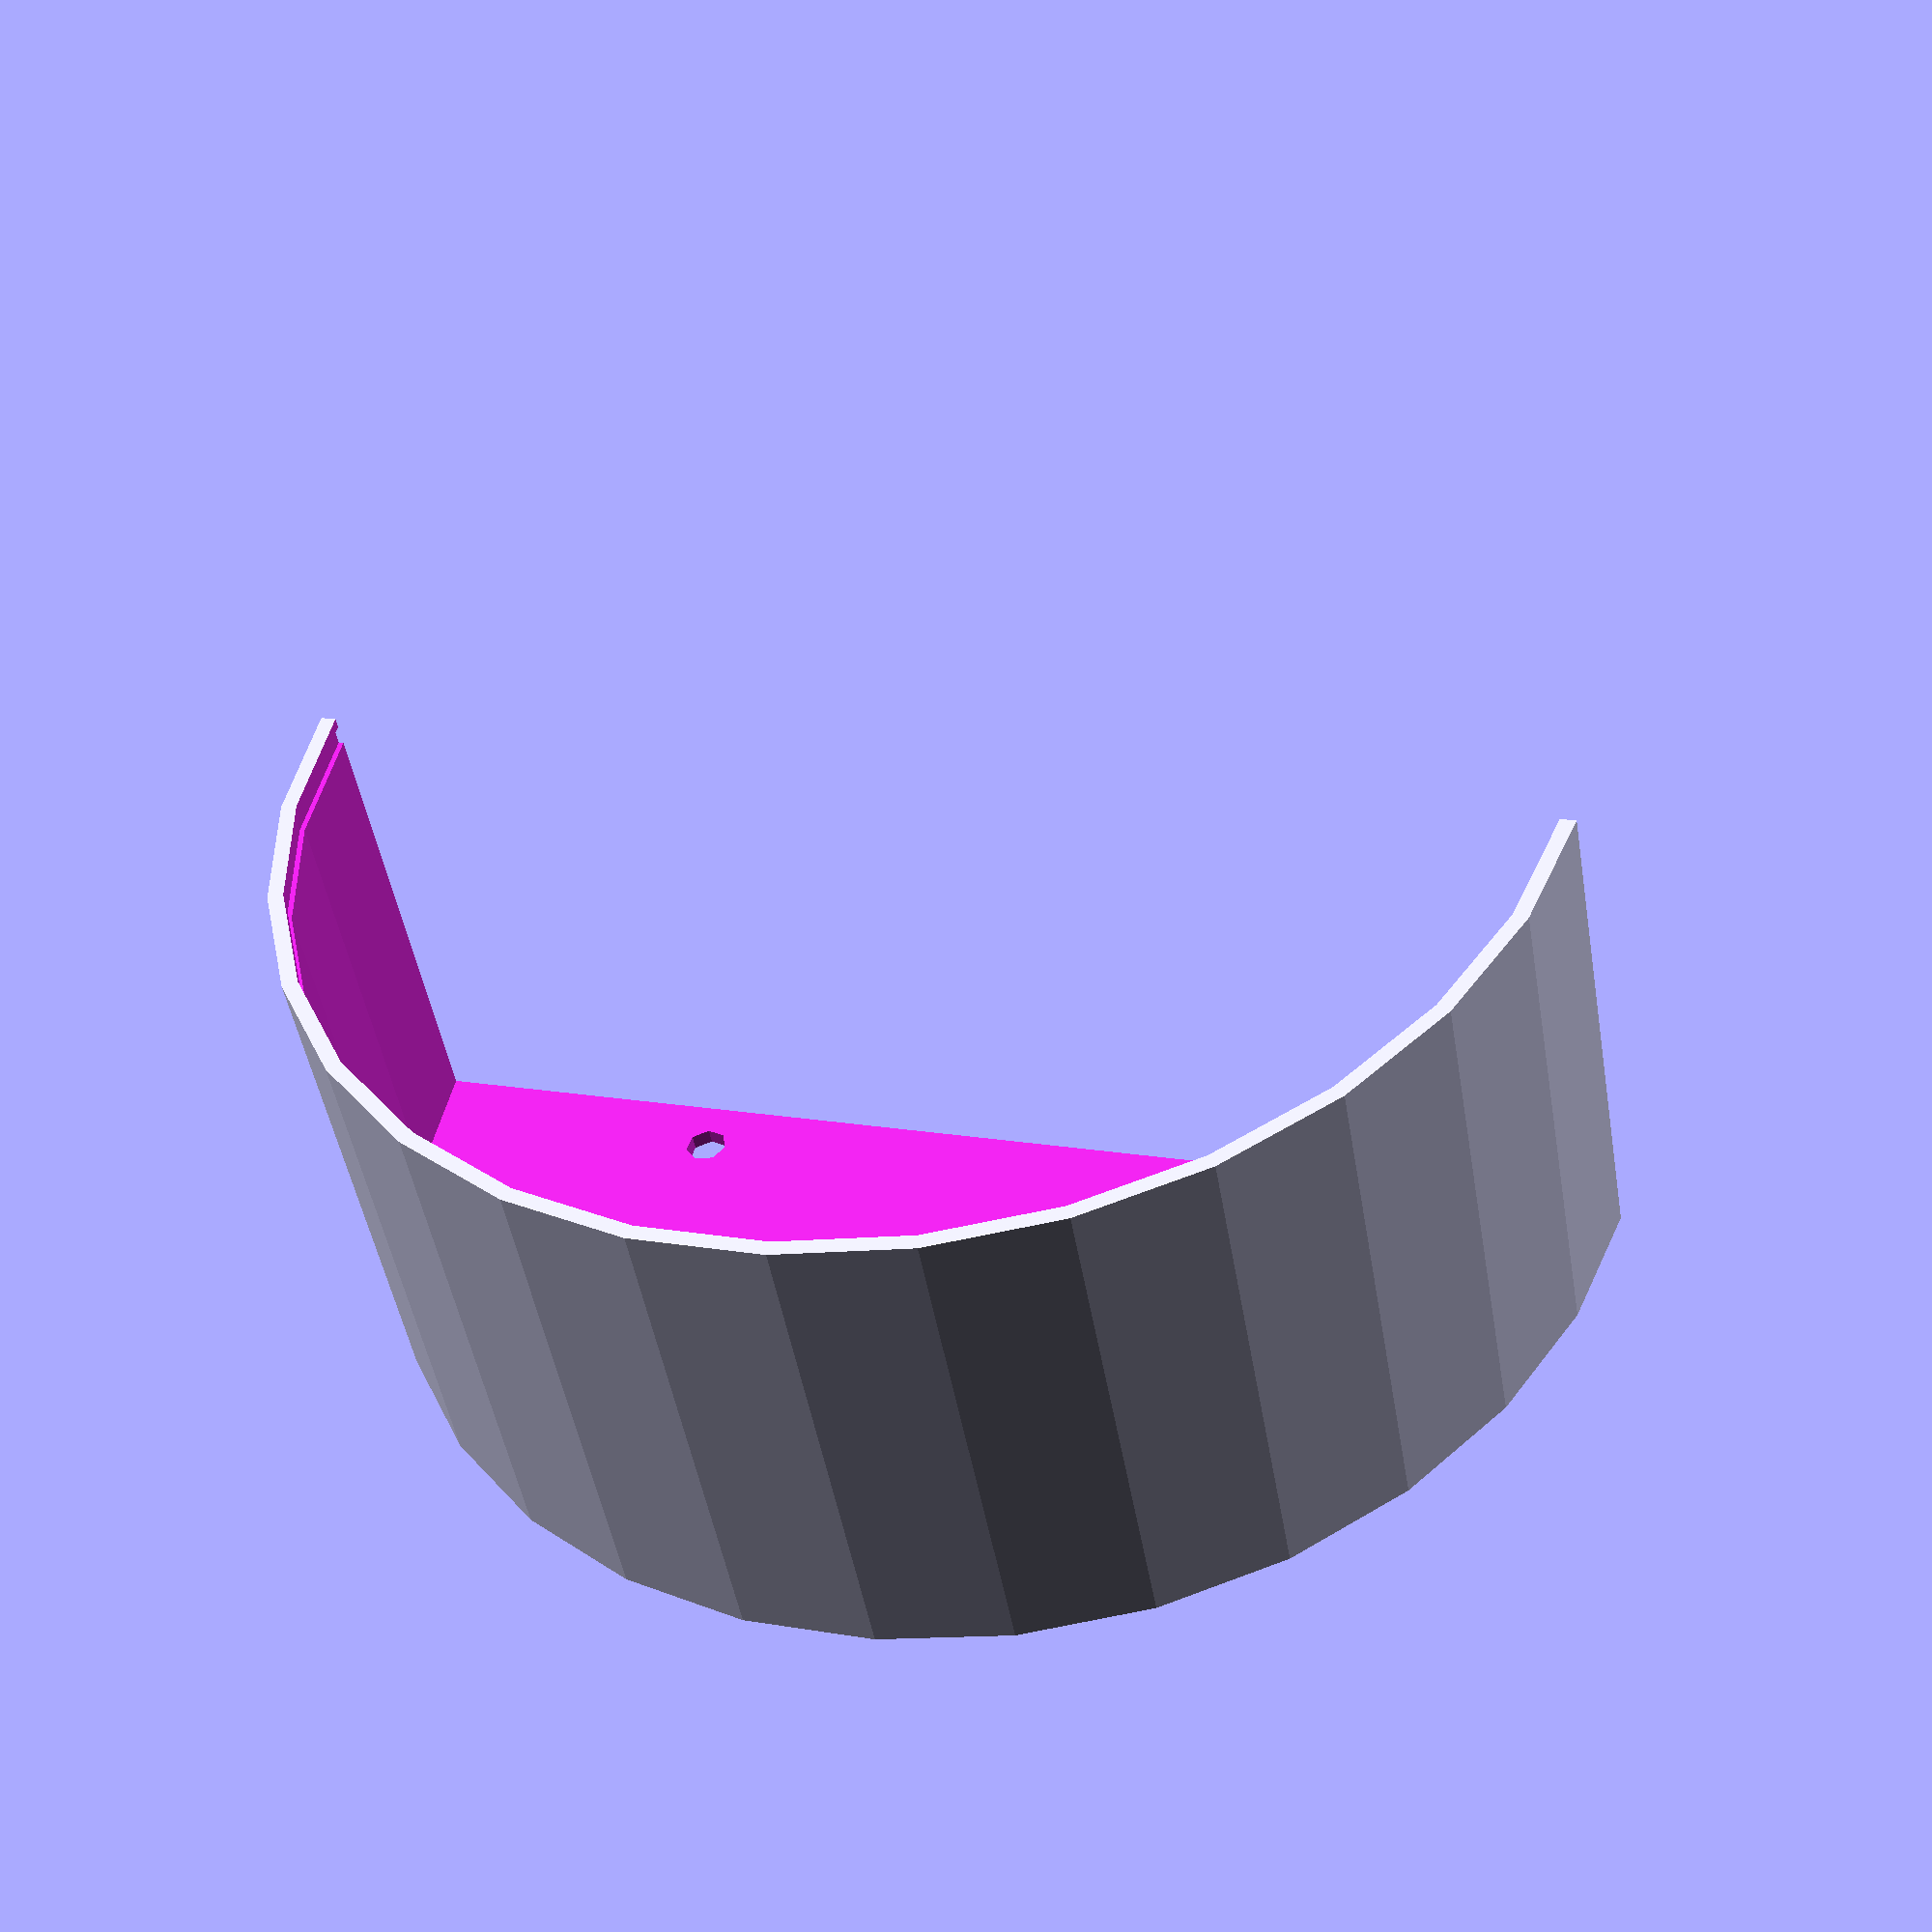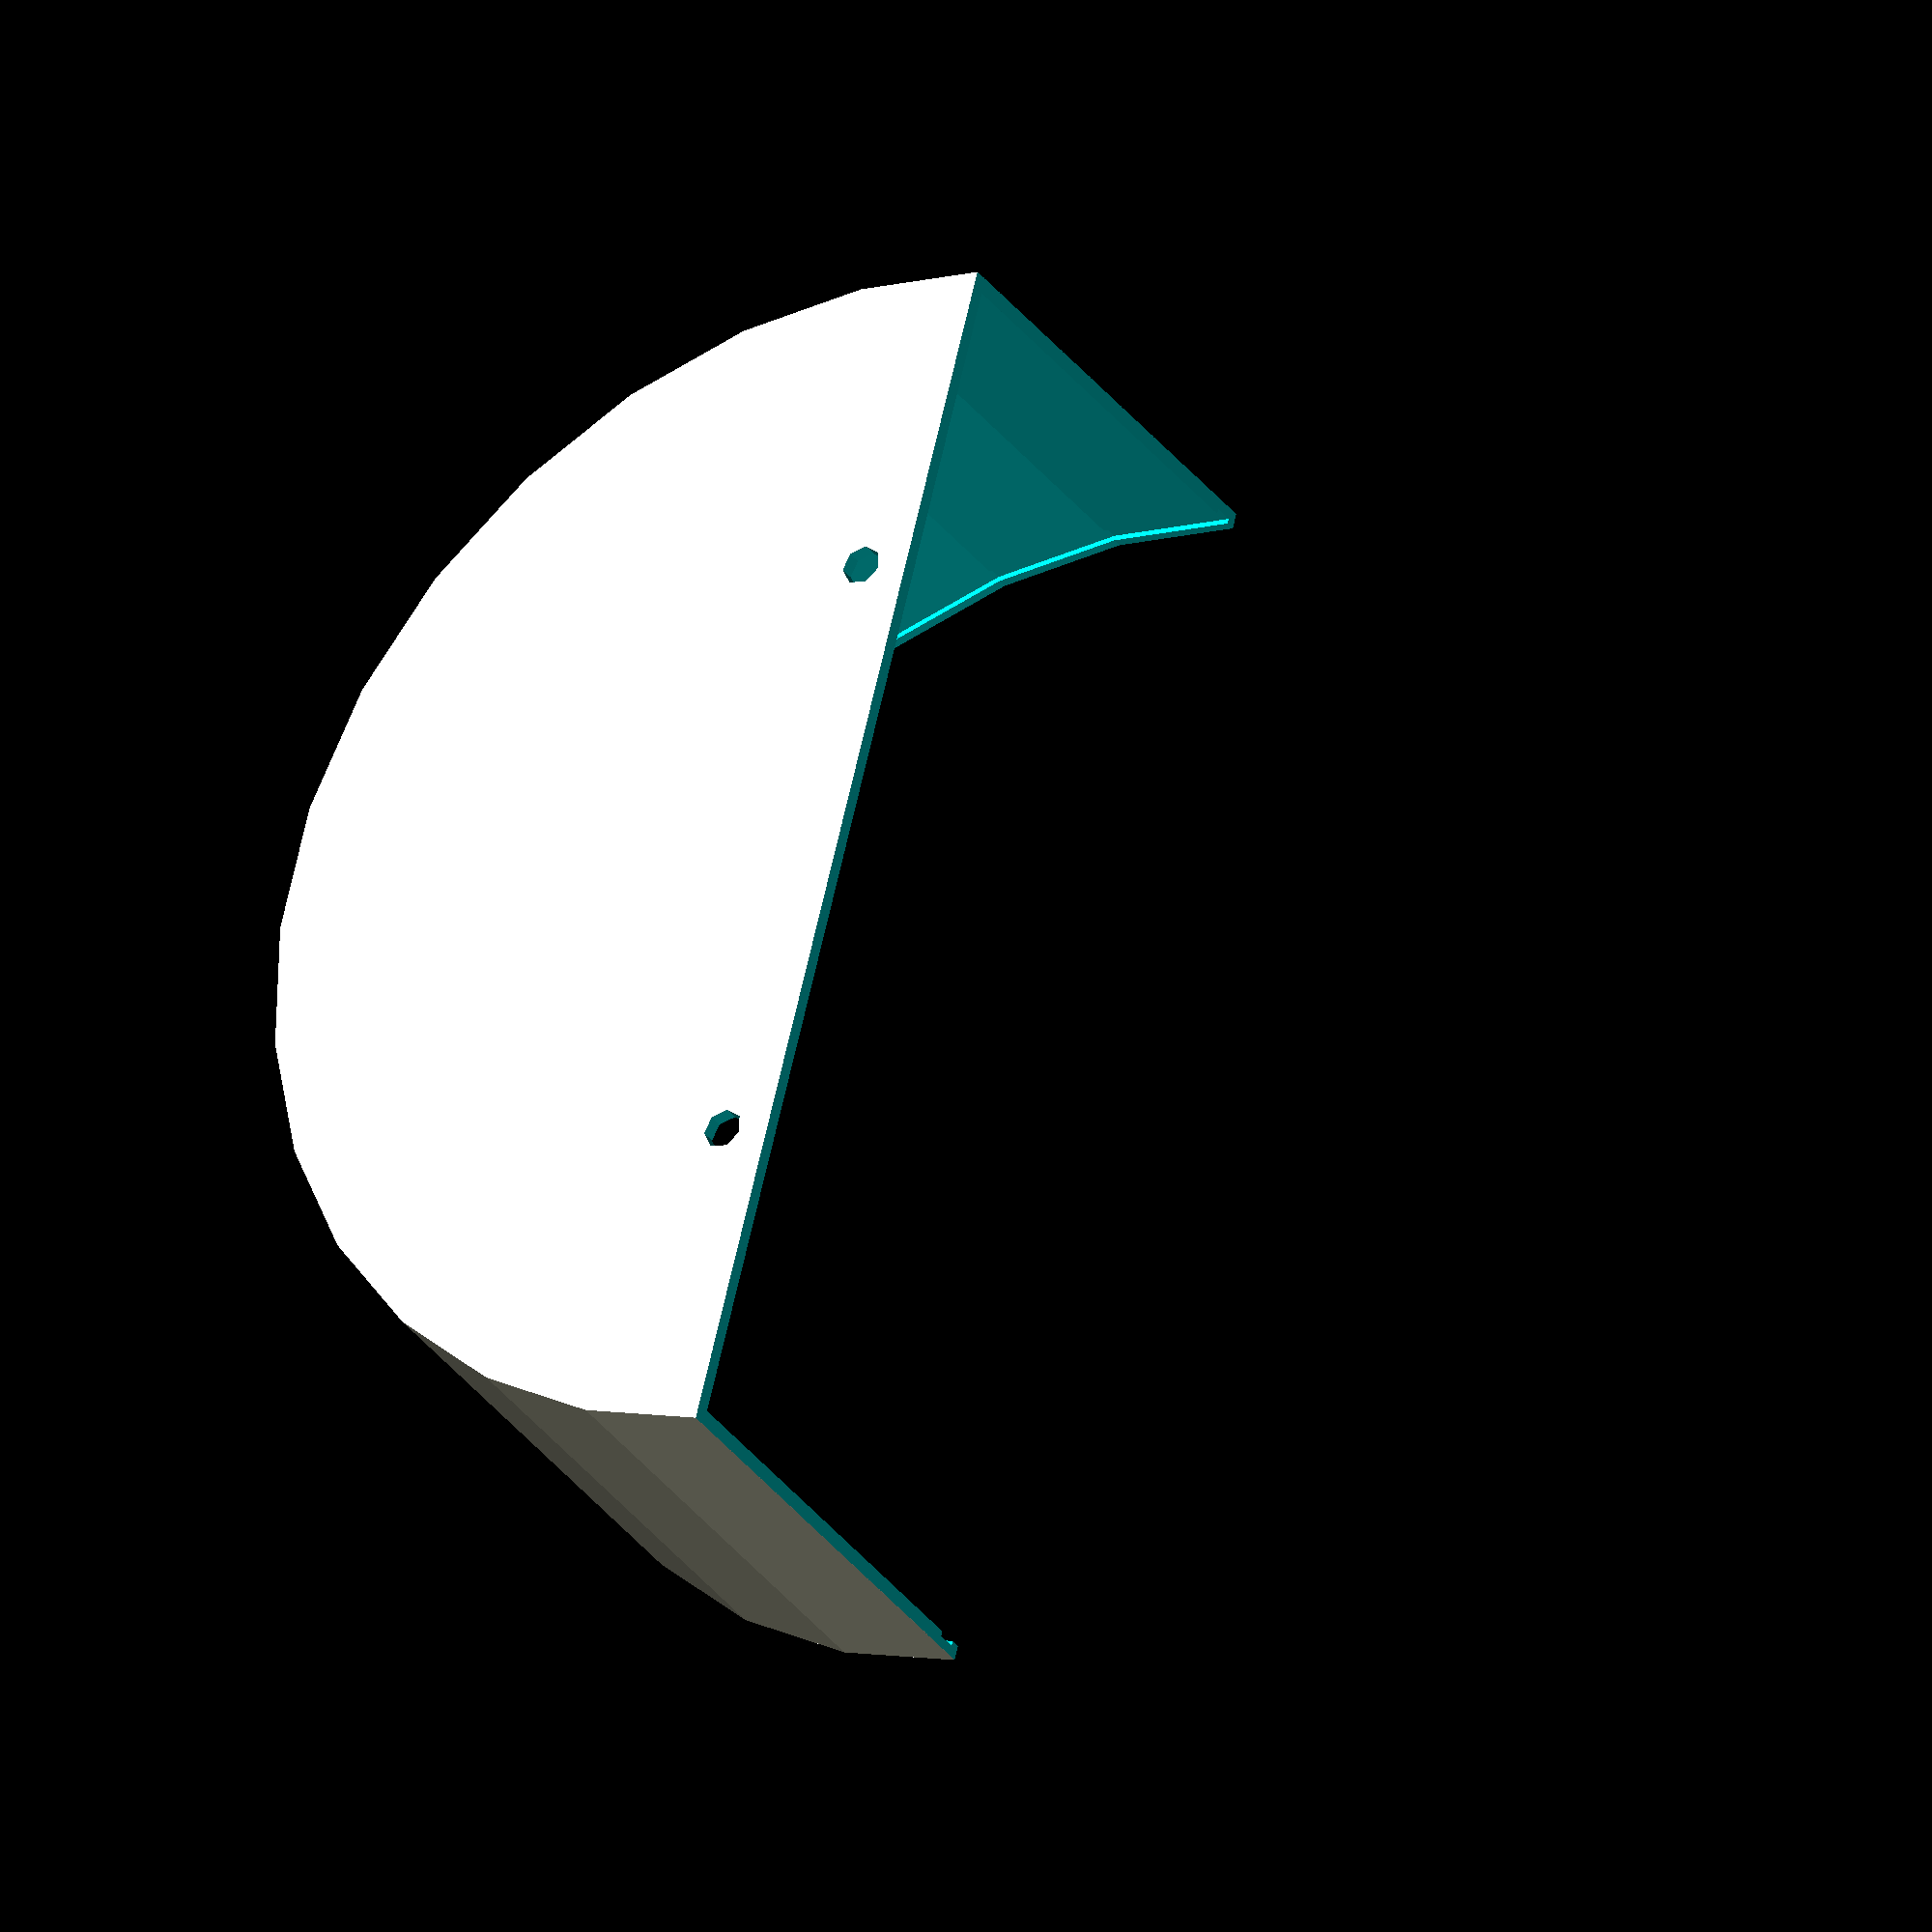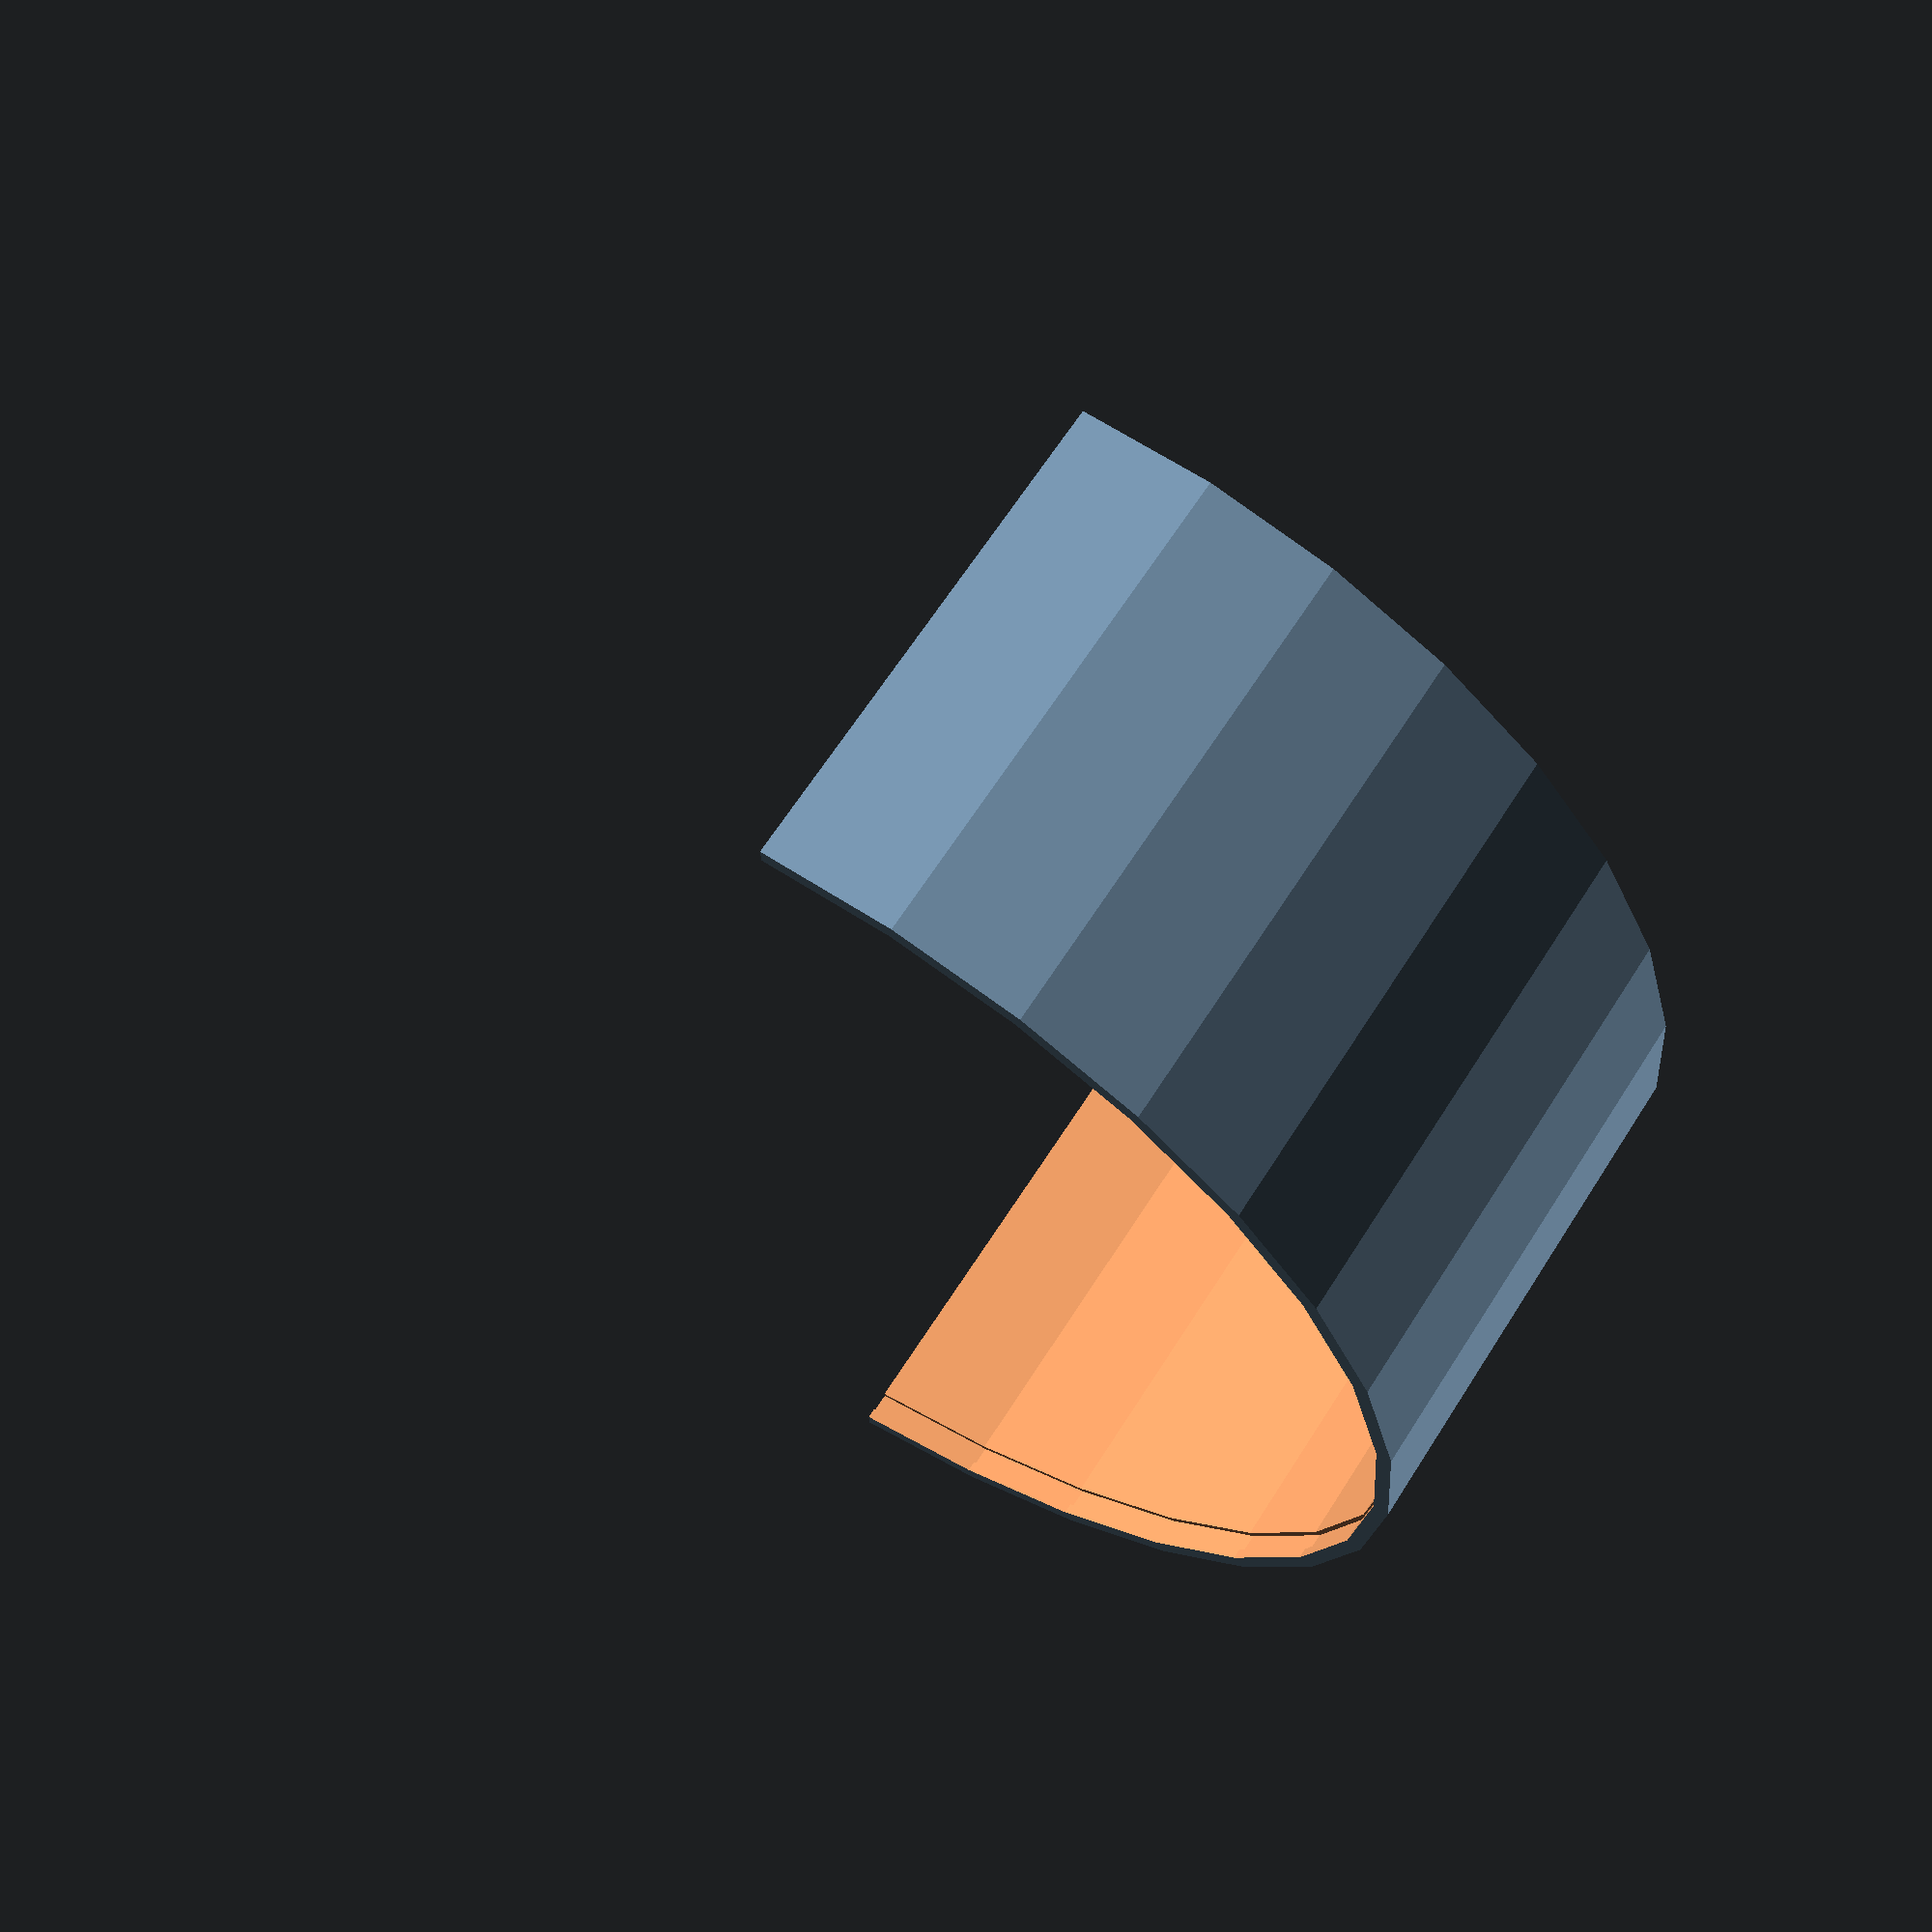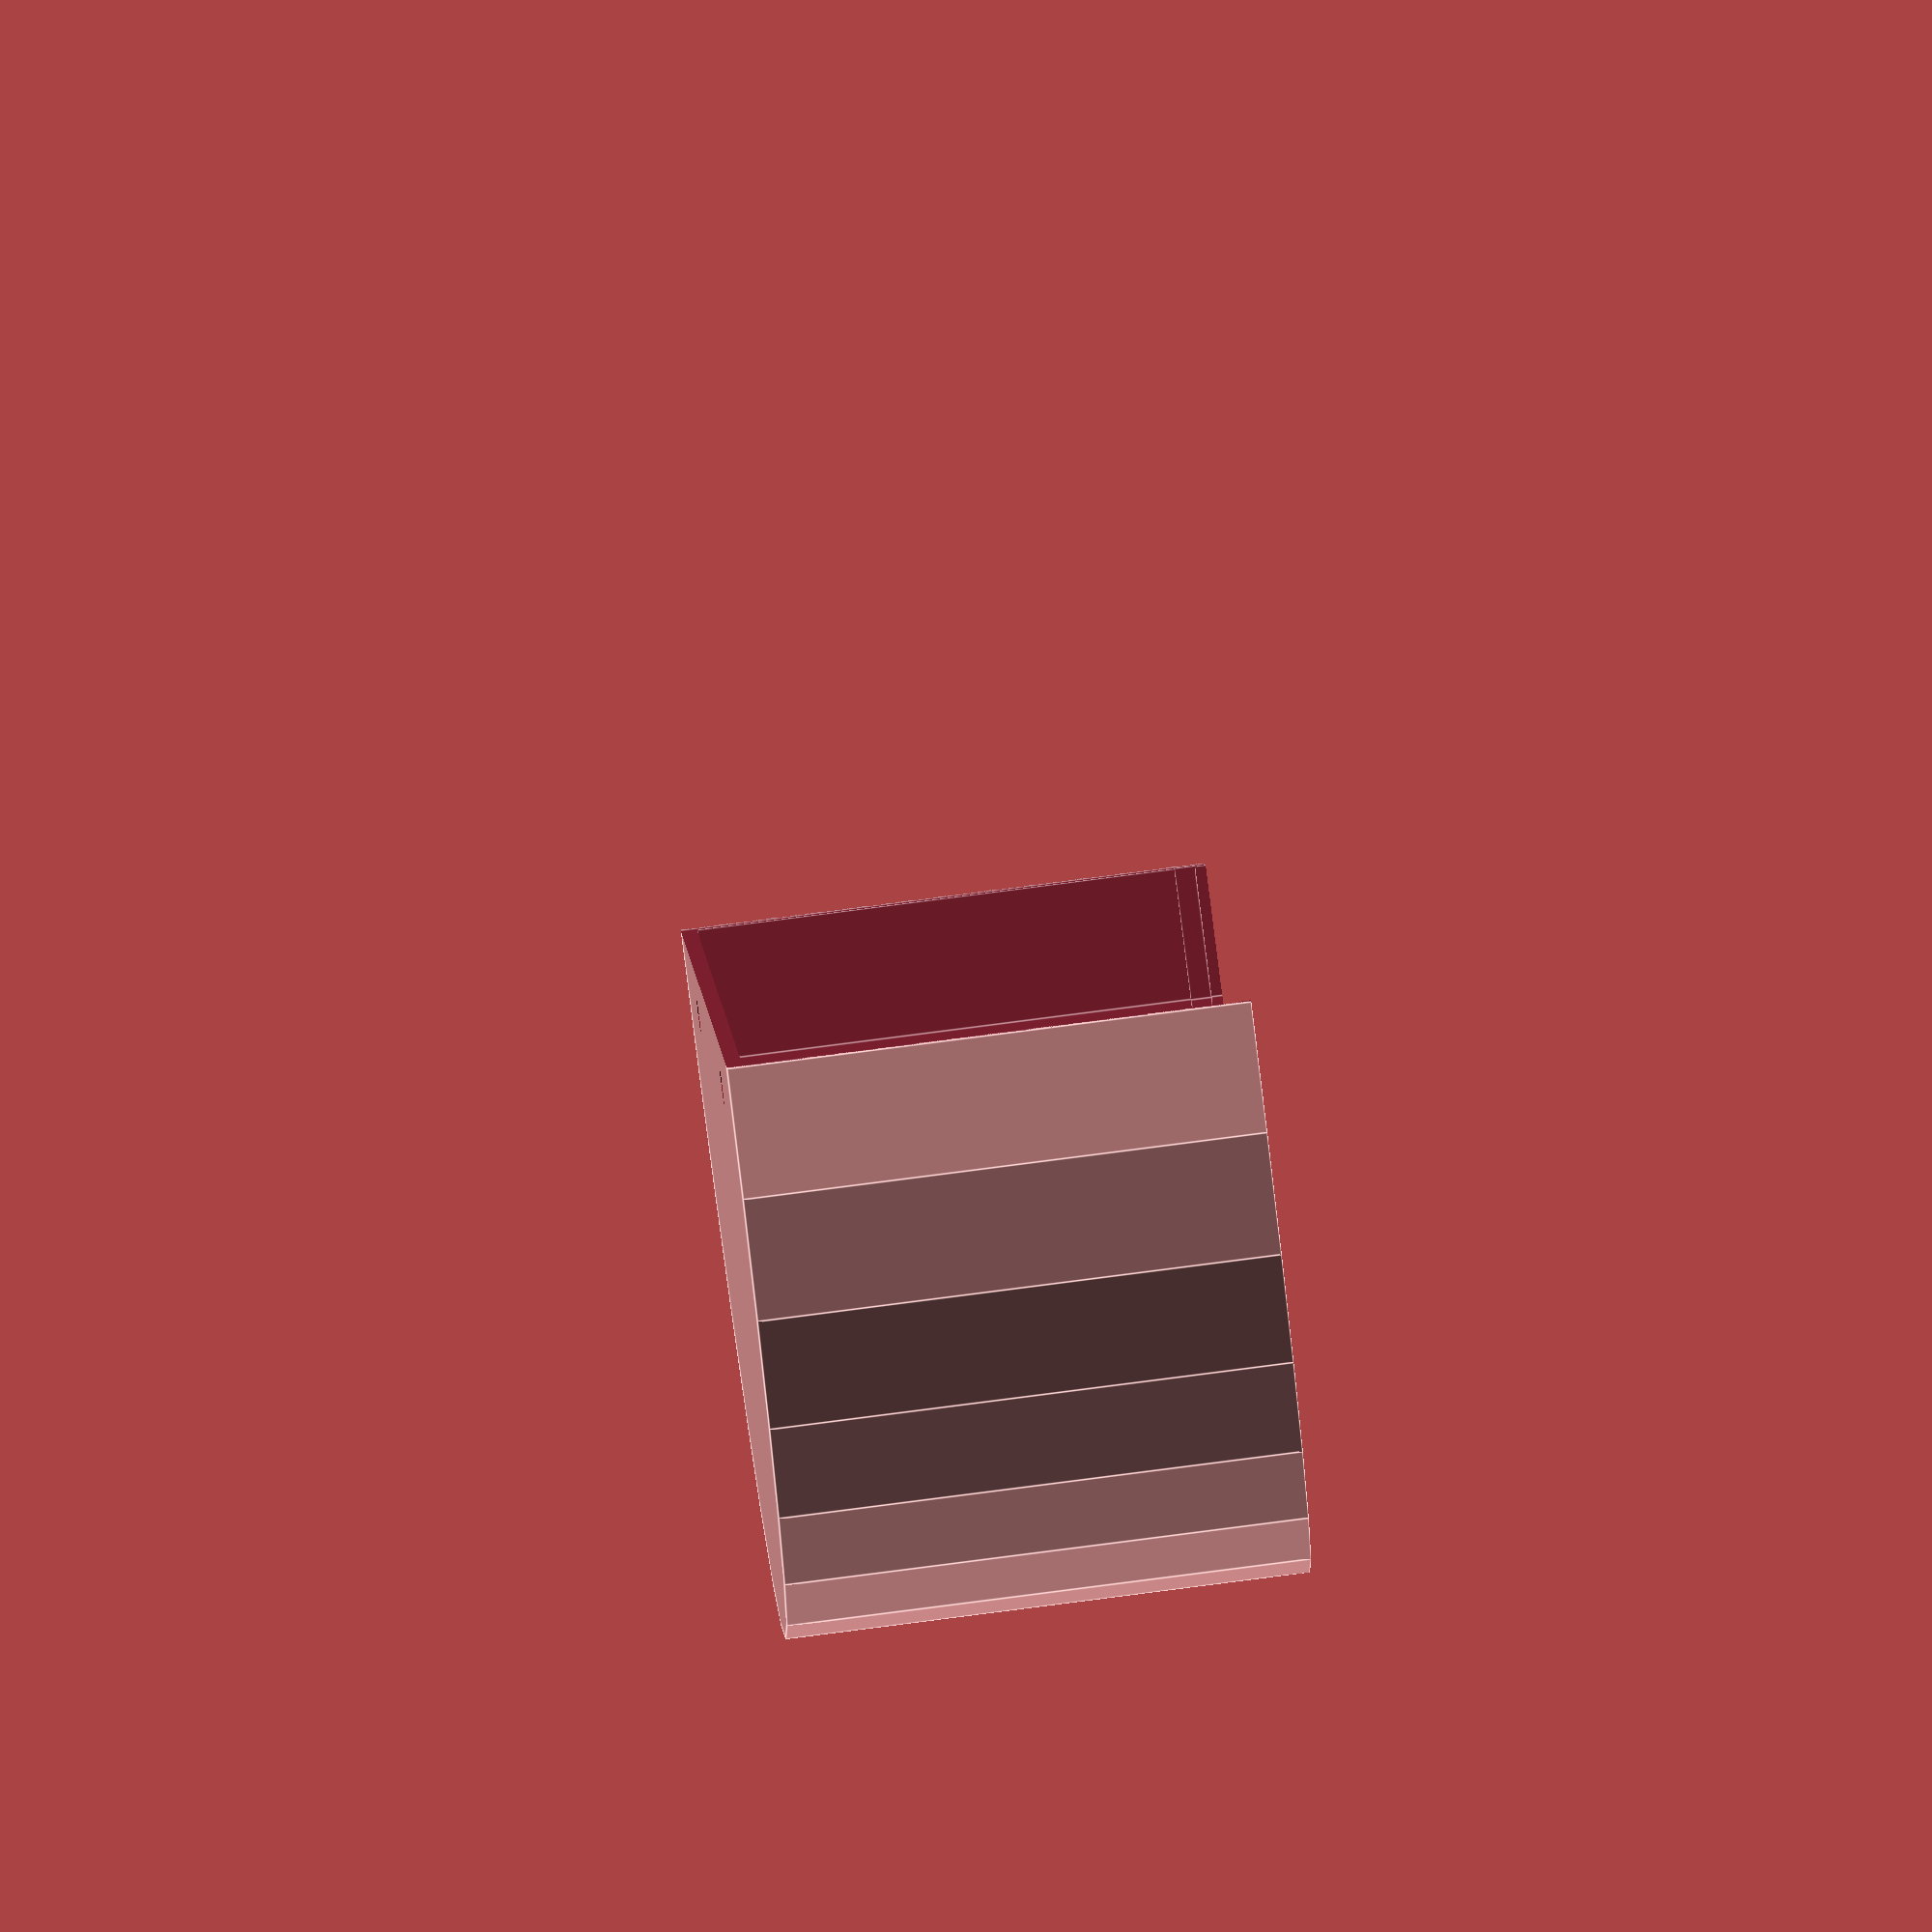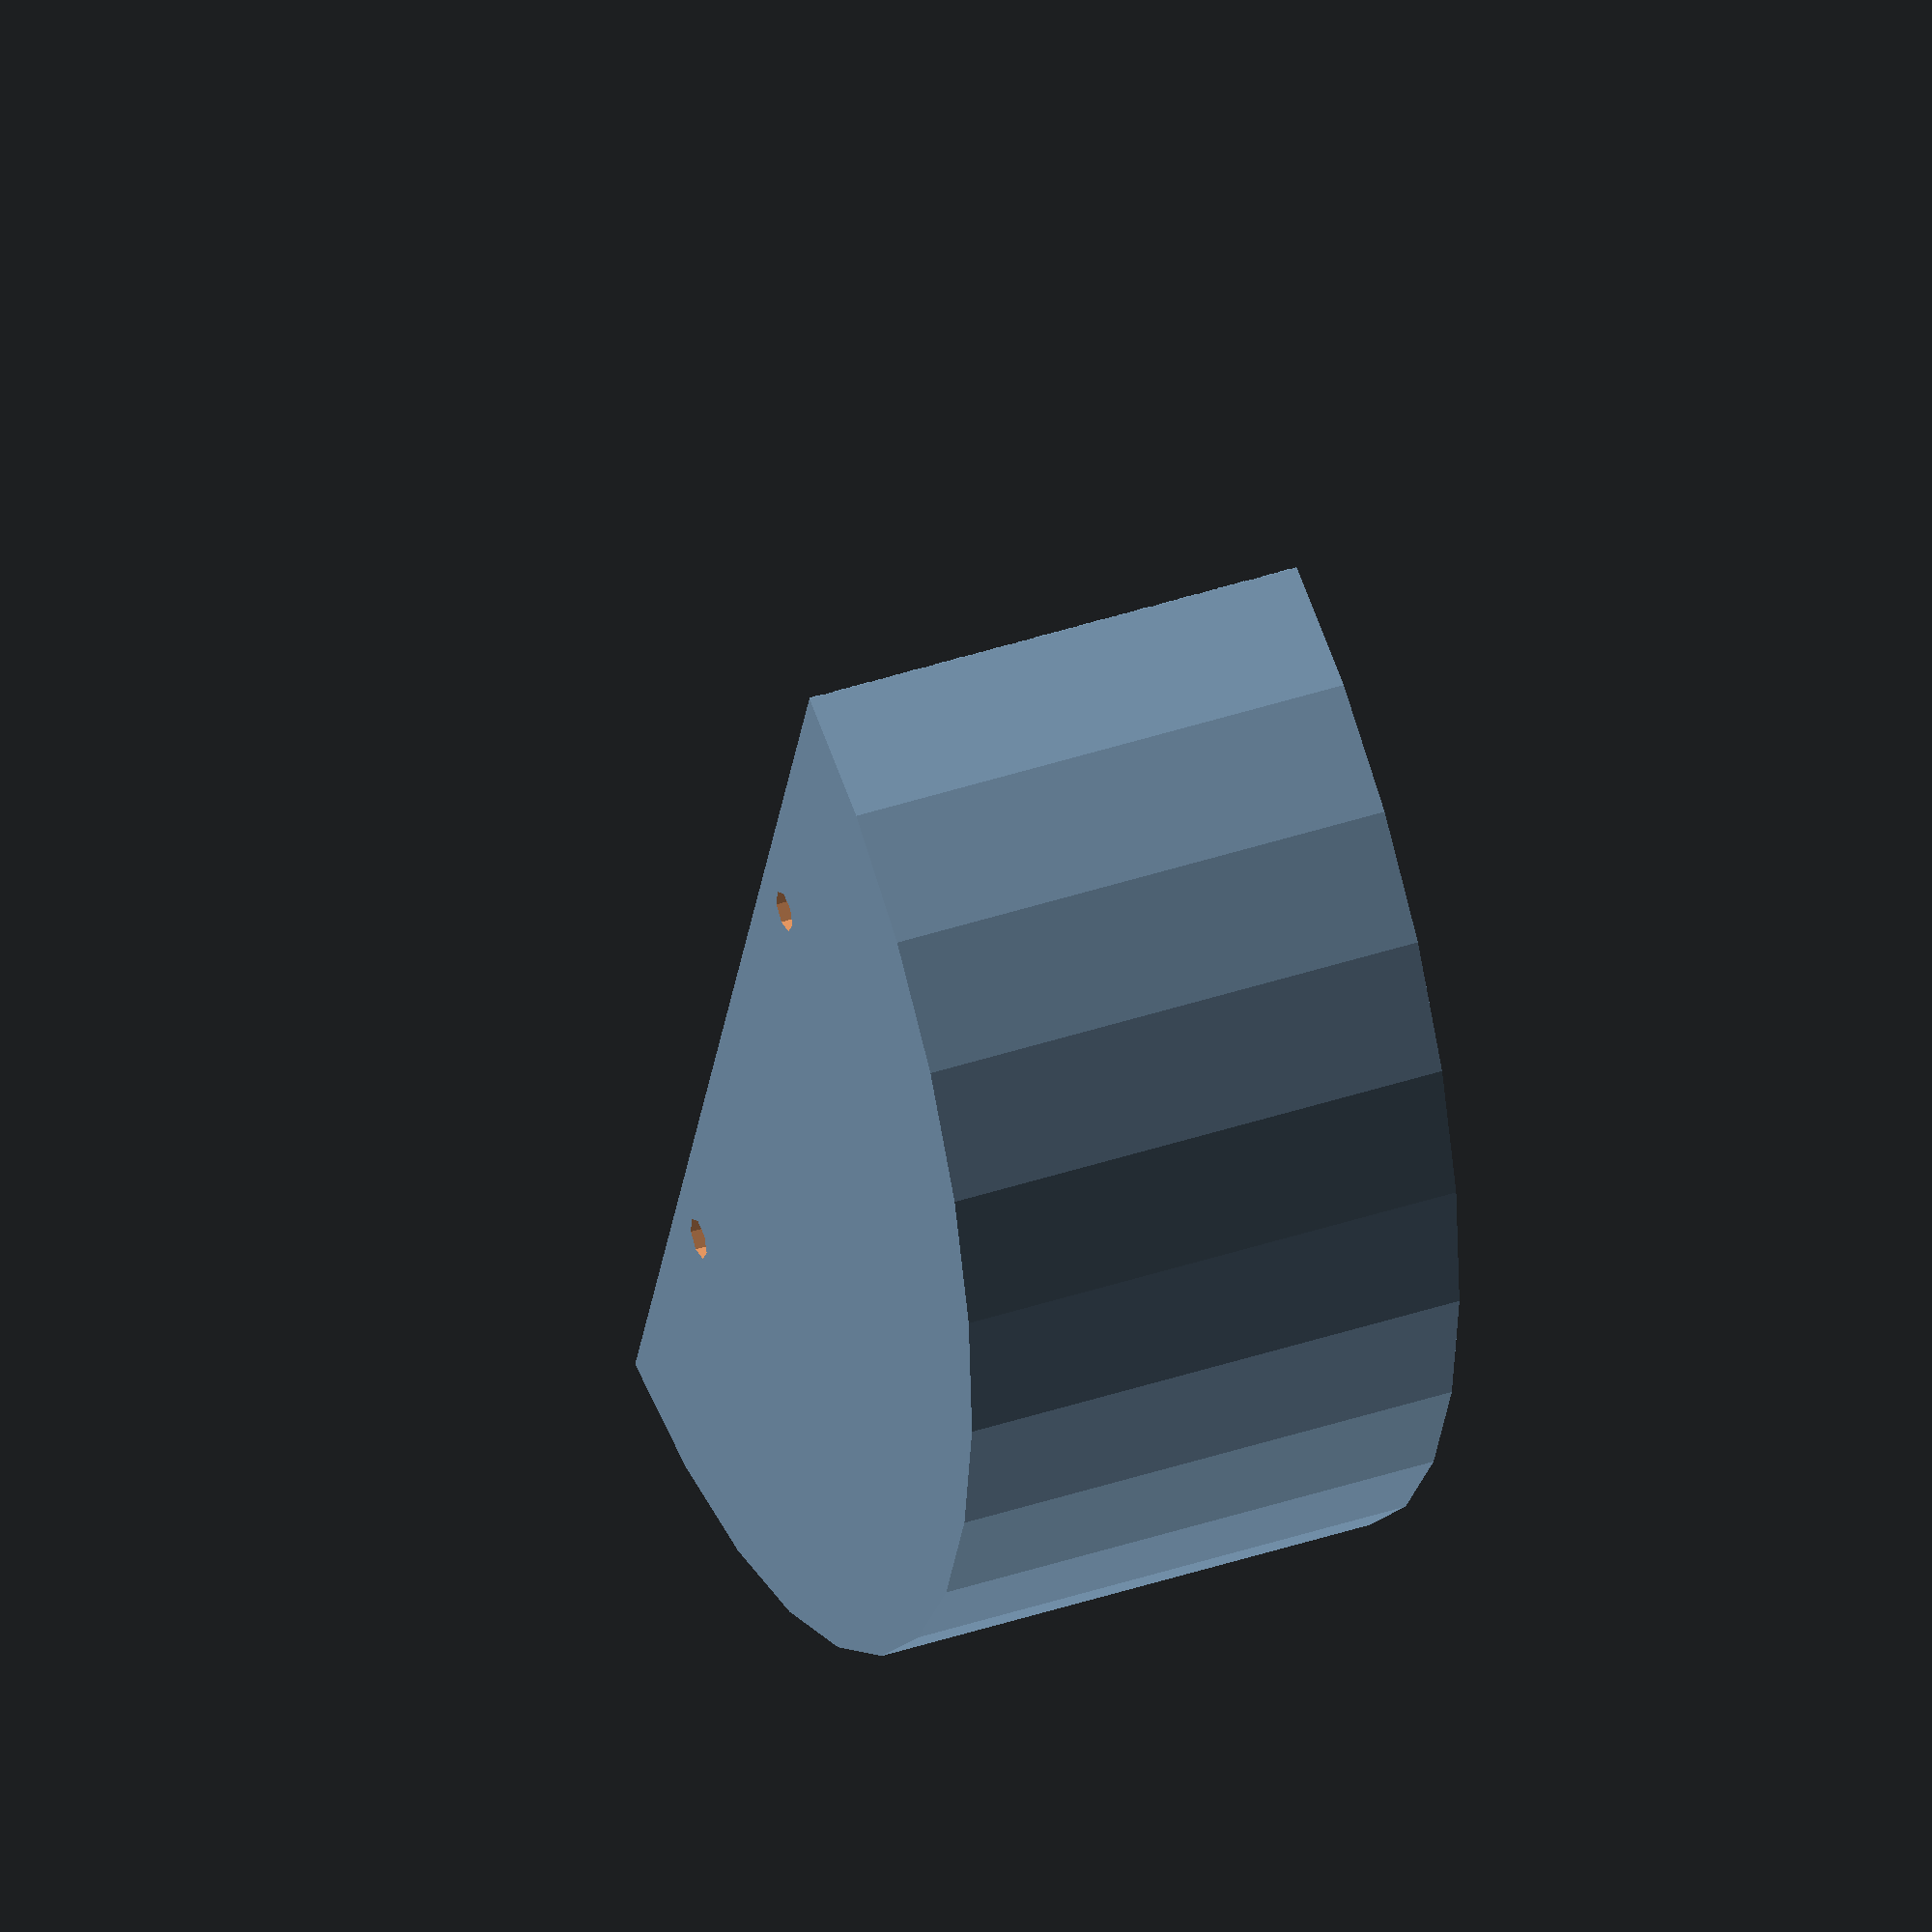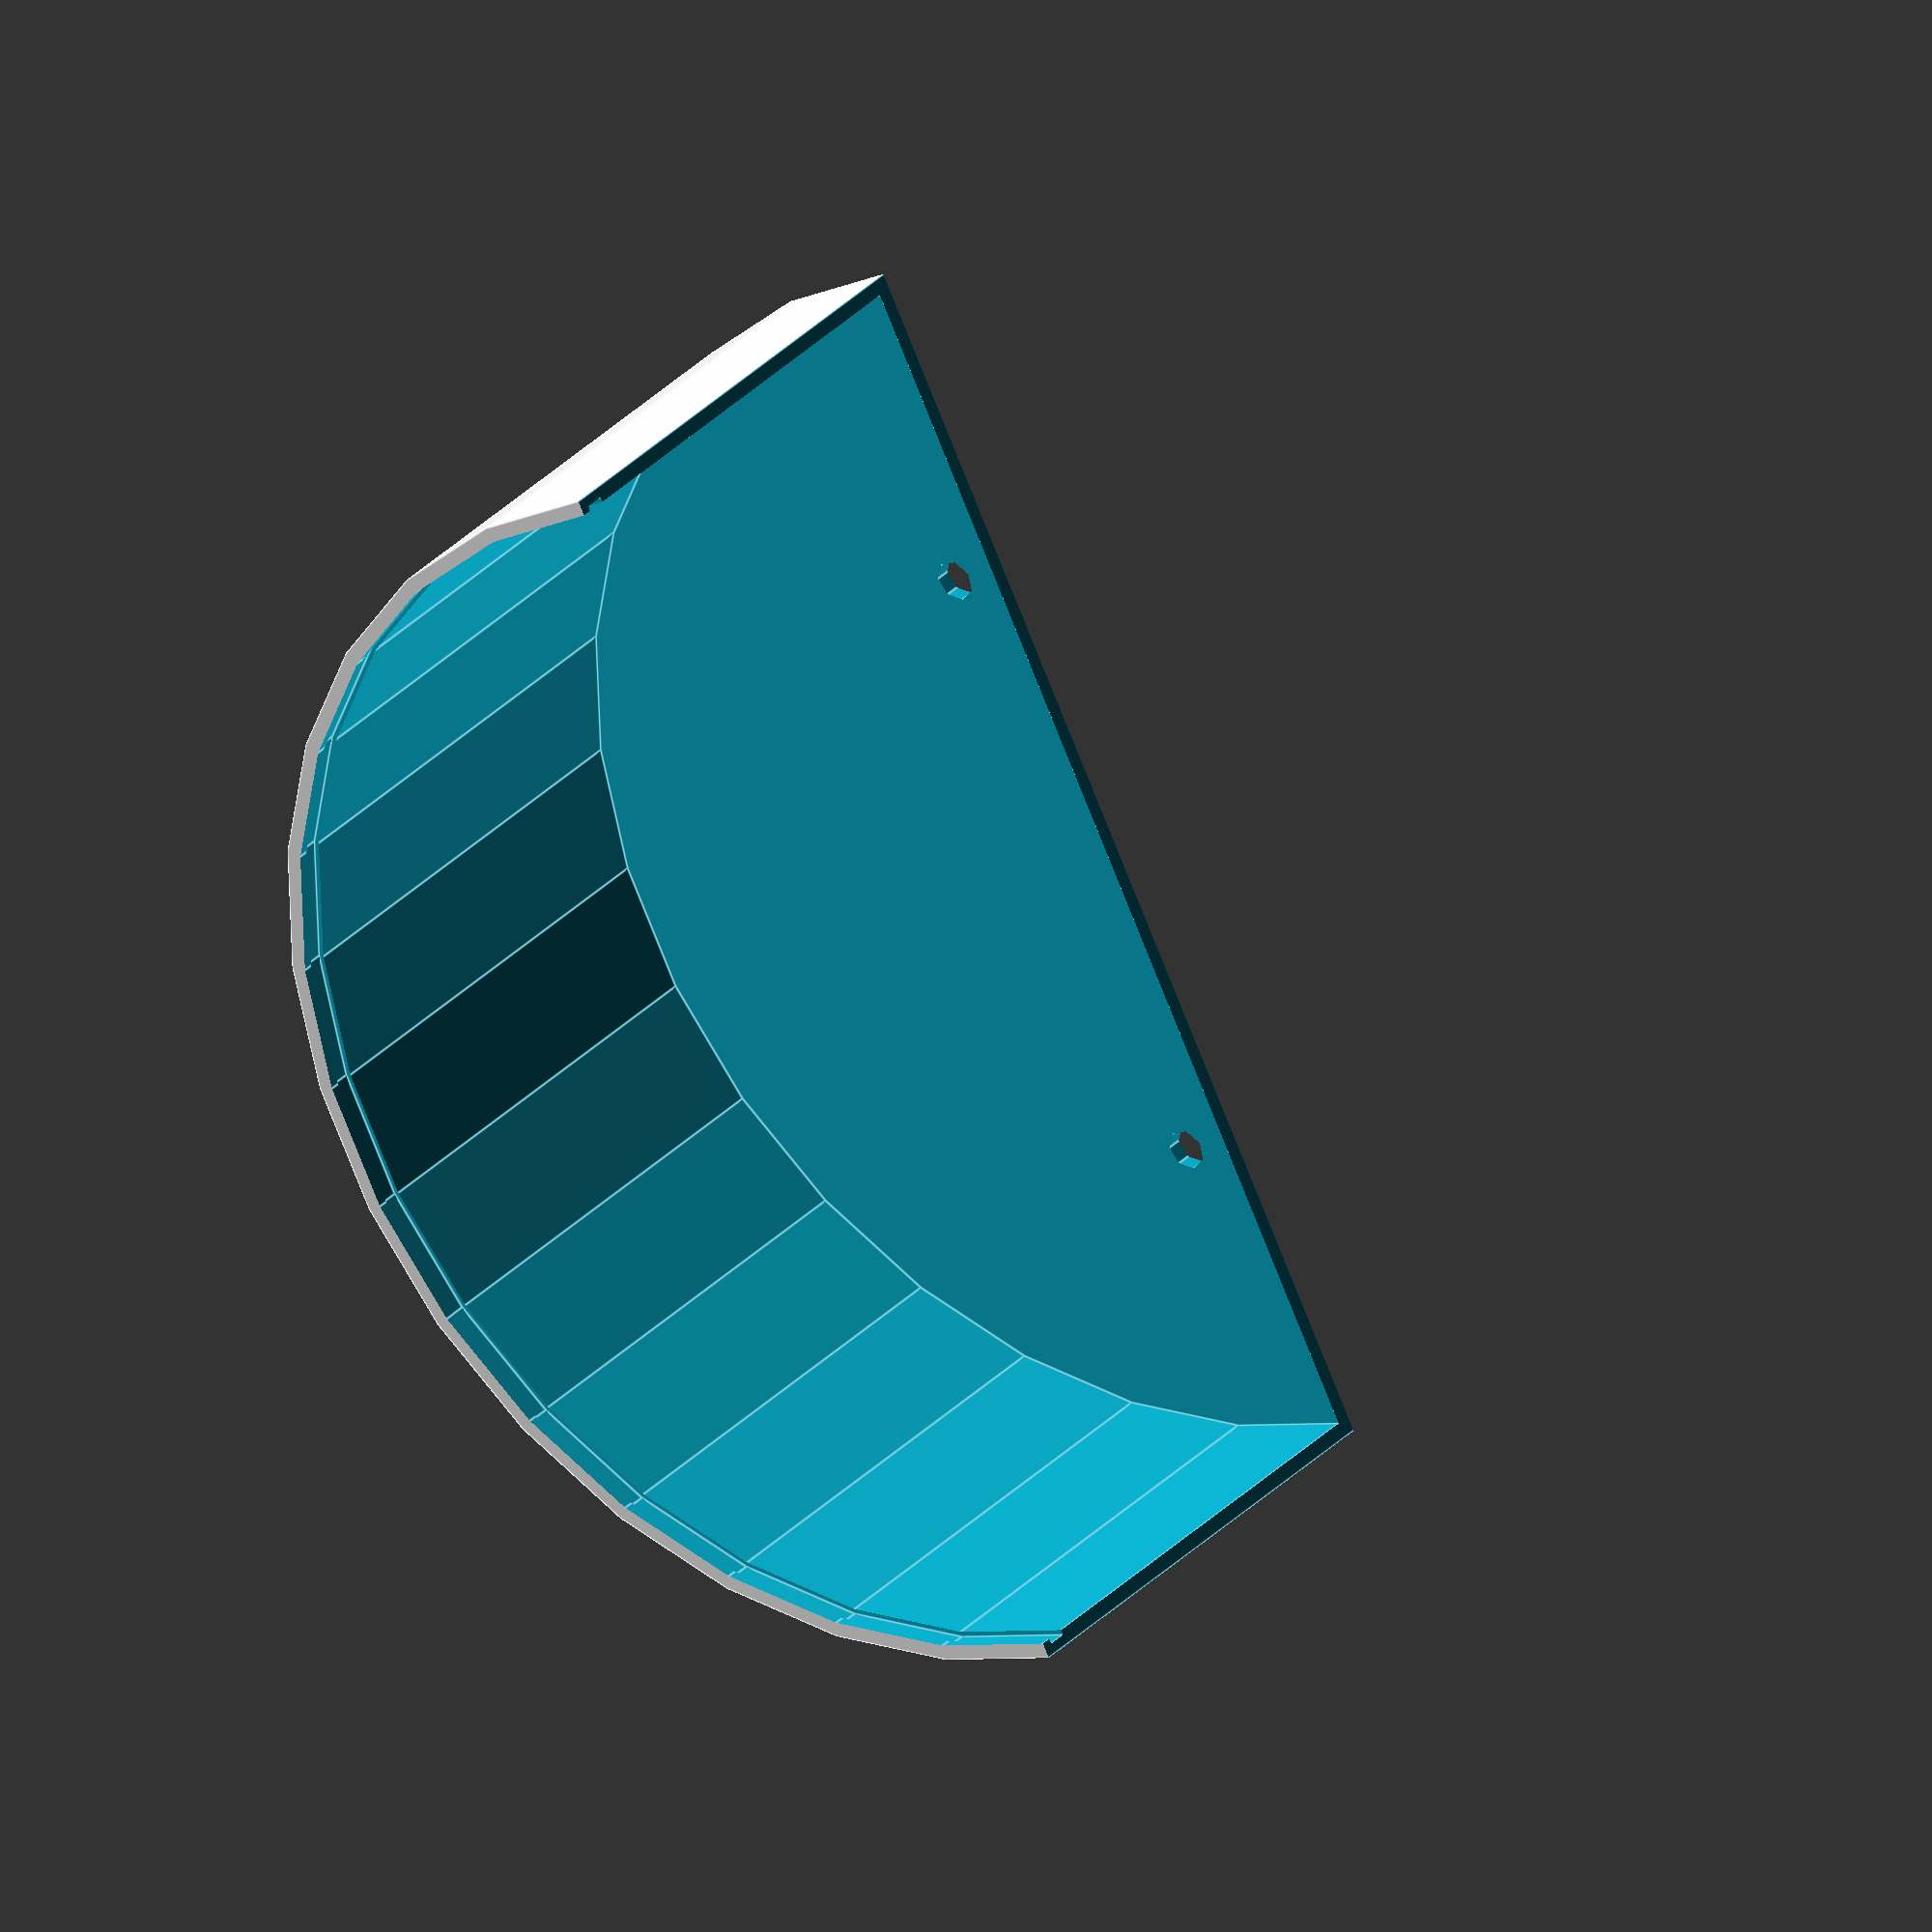
<openscad>
GUT_WIDTH = 122;
GUT_HEIGHT = 50;
WALL_THICKNESS = 1.5;
GUT_LIP = 10;
HOLE_R = 2;

difference(){
    union(){
        difference(){
            cylinder(h = GUT_HEIGHT, r = GUT_WIDTH / 2, center=false);
            translate([-(GUT_WIDTH / 2),0,-1]) {
                cube([GUT_WIDTH, GUT_WIDTH / 2, GUT_WIDTH + 4]);
            }
        }
        }
    
    union(){
        translate([0,0,WALL_THICKNESS]){
            cylinder(h = GUT_HEIGHT+10 - (WALL_THICKNESS *2), r = GUT_WIDTH / 2 - WALL_THICKNESS, center=false);
        }

    translate([-((GUT_WIDTH /2) - WALL_THICKNESS),0, WALL_THICKNESS]) {
        cube([GUT_WIDTH - (WALL_THICKNESS *2),(GUT_WIDTH + WALL_THICKNESS) / 2,GUT_HEIGHT -  (WALL_THICKNESS *2) + 10]);
        }
    }
    //create screw holes
    screw();
    
    translate([0,0,(GUT_HEIGHT - 3)]){
        cylinder(h = WALL_THICKNESS + 0.5, r = (GUT_WIDTH / 2) - 1, center=false);
    }
}

//sidepanel();

module sidepanel(){
translate([0,0.5,(GUT_HEIGHT - 3)]){
    difference(){
        cylinder(h = WALL_THICKNESS, r = (GUT_WIDTH / 2) - 1, center=false);
        translate([-(GUT_WIDTH / 2),0,-1]) {
            cube([GUT_WIDTH, GUT_WIDTH / 2, GUT_WIDTH + 4]);
            }
        
    }
    }
}

//screw holes
module screw(){

//translate([GUT_WIDTH / 2 - 20,GUT_WIDTH / 2 - 6,GUT_HEIGHT - 2]){
//    cylinder(h = 3, r = 1.5,center=false);
//}
//translate([-(GUT_WIDTH / 2 - 20),(GUT_WIDTH / 2 - 6),GUT_HEIGHT - 2]){
//    cylinder(h = 3, r = 1.5,center=false);
//}
translate([30,(GUT_LIP - 15),-1]){
    cylinder(h = WALL_THICKNESS + 2, r = HOLE_R,center=false);
}
translate([-30,(GUT_LIP - 15),-1]){
    cylinder(h = WALL_THICKNESS + 2, r = HOLE_R,center=false);
}
}
</openscad>
<views>
elev=227.4 azim=197.8 roll=170.4 proj=p view=solid
elev=211.7 azim=75.5 roll=330.7 proj=o view=solid
elev=295.7 azim=266.2 roll=32.4 proj=p view=solid
elev=279.9 azim=73.8 roll=262.6 proj=o view=edges
elev=320.3 azim=69.6 roll=247.2 proj=o view=solid
elev=328.3 azim=63.5 roll=35.2 proj=o view=edges
</views>
